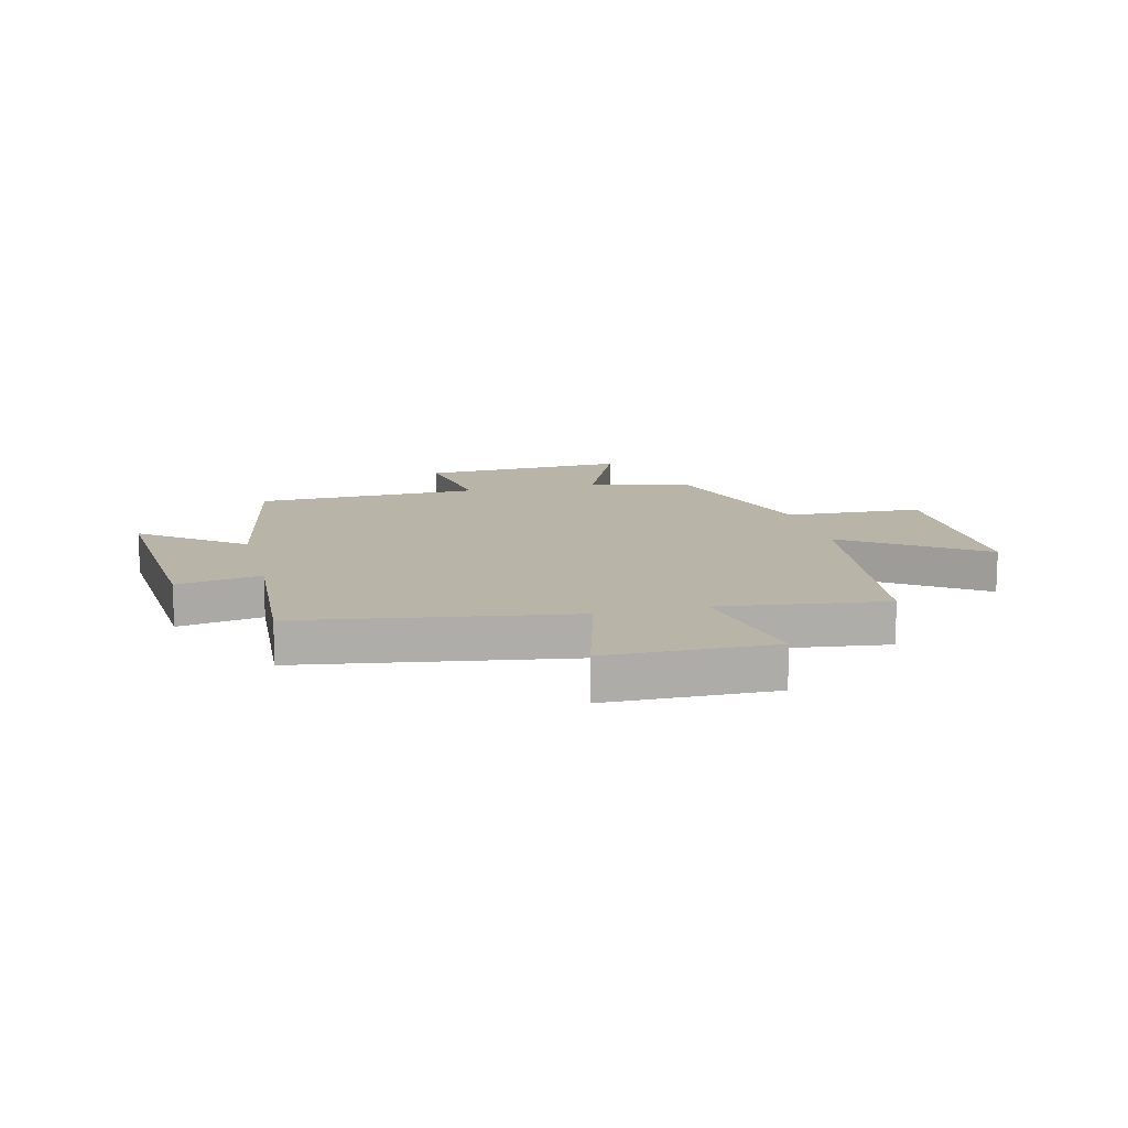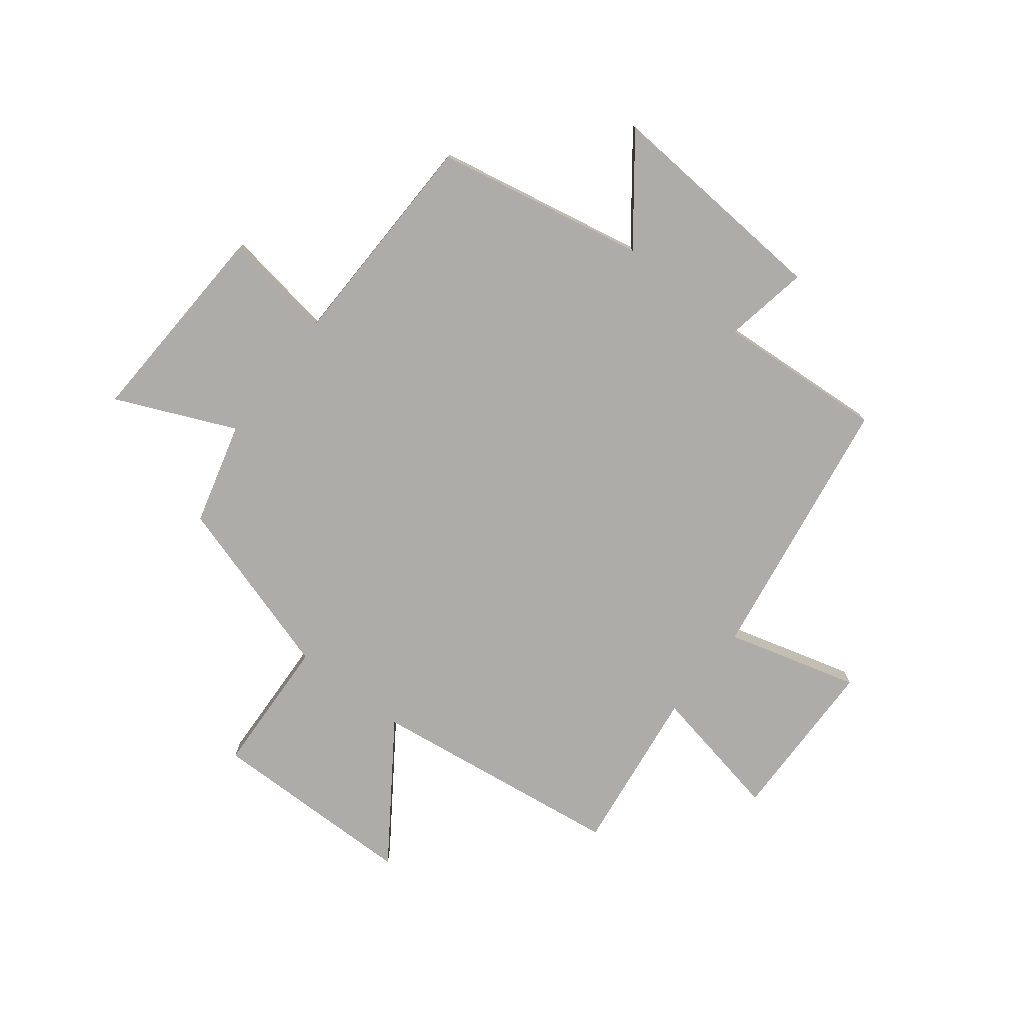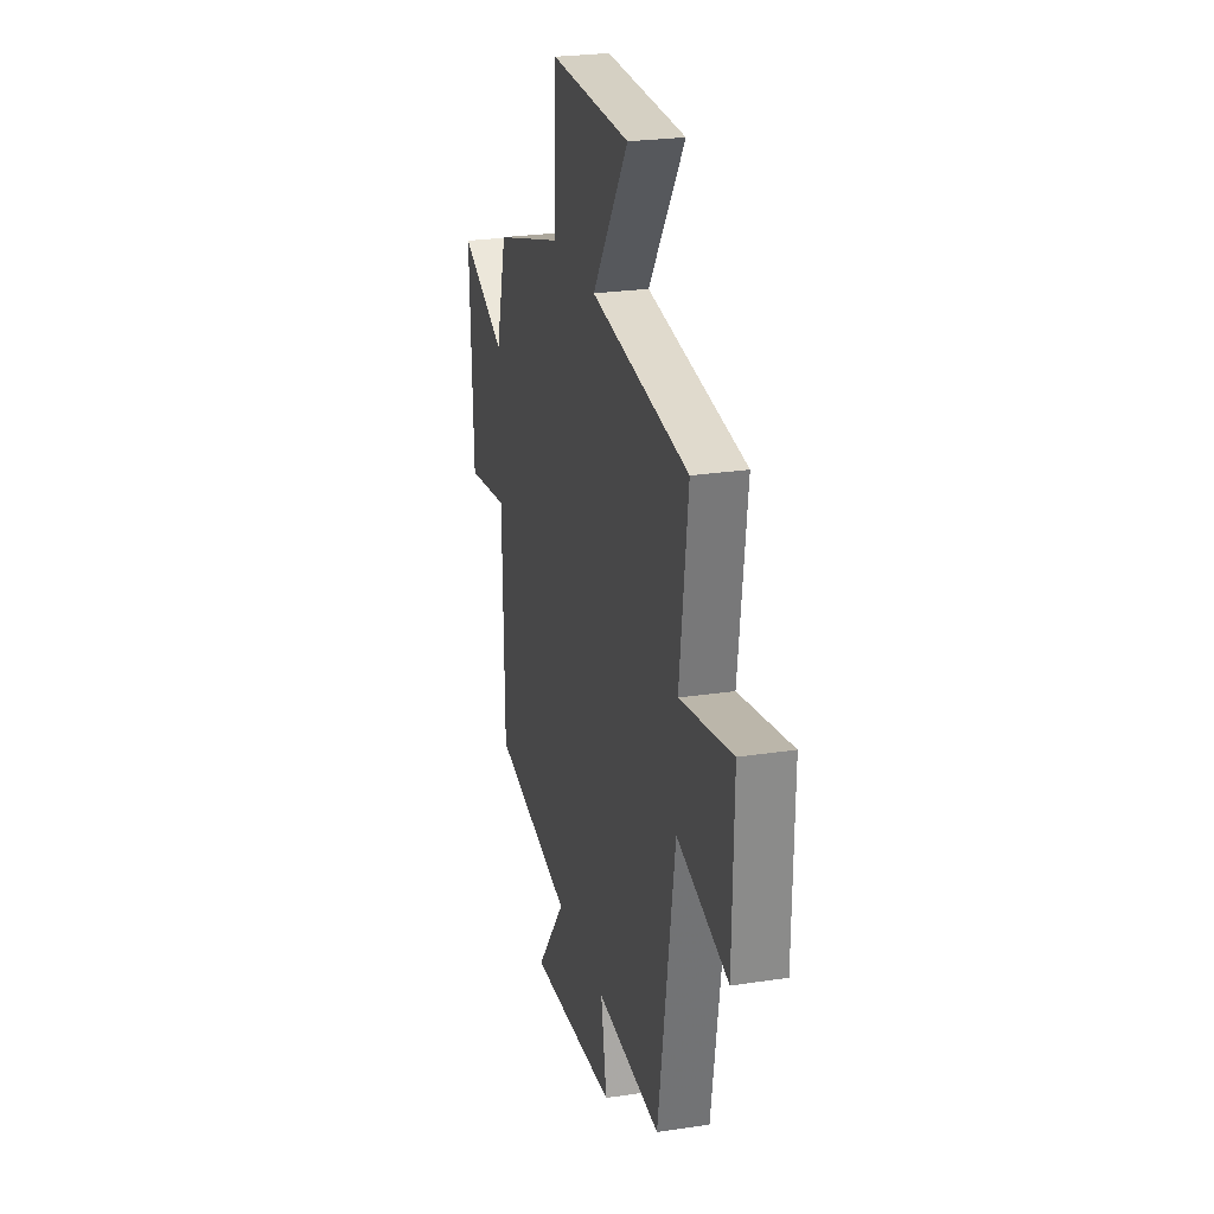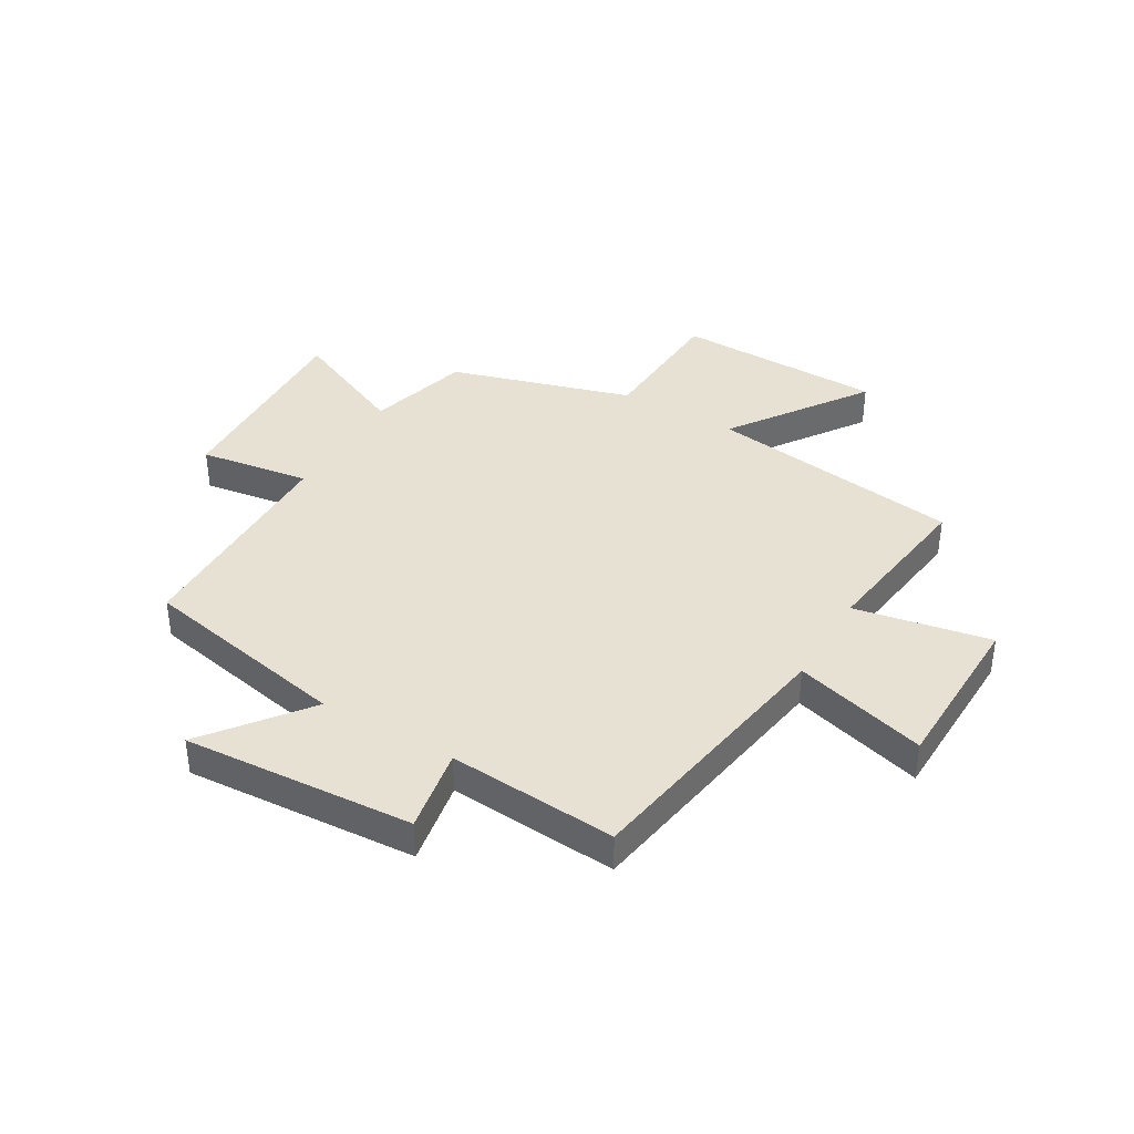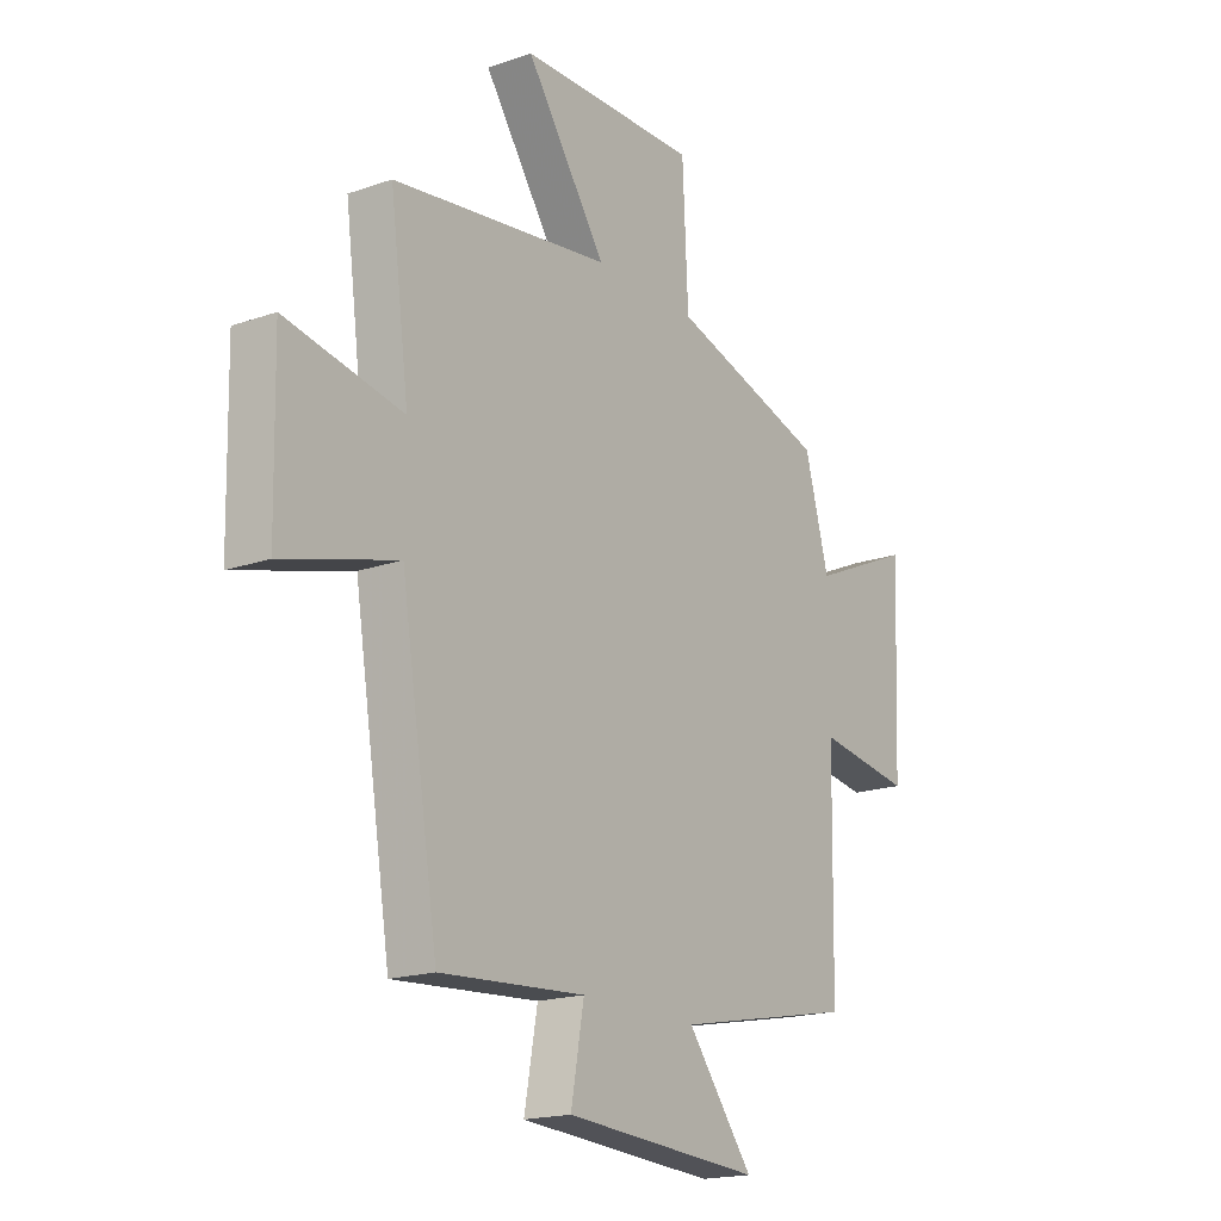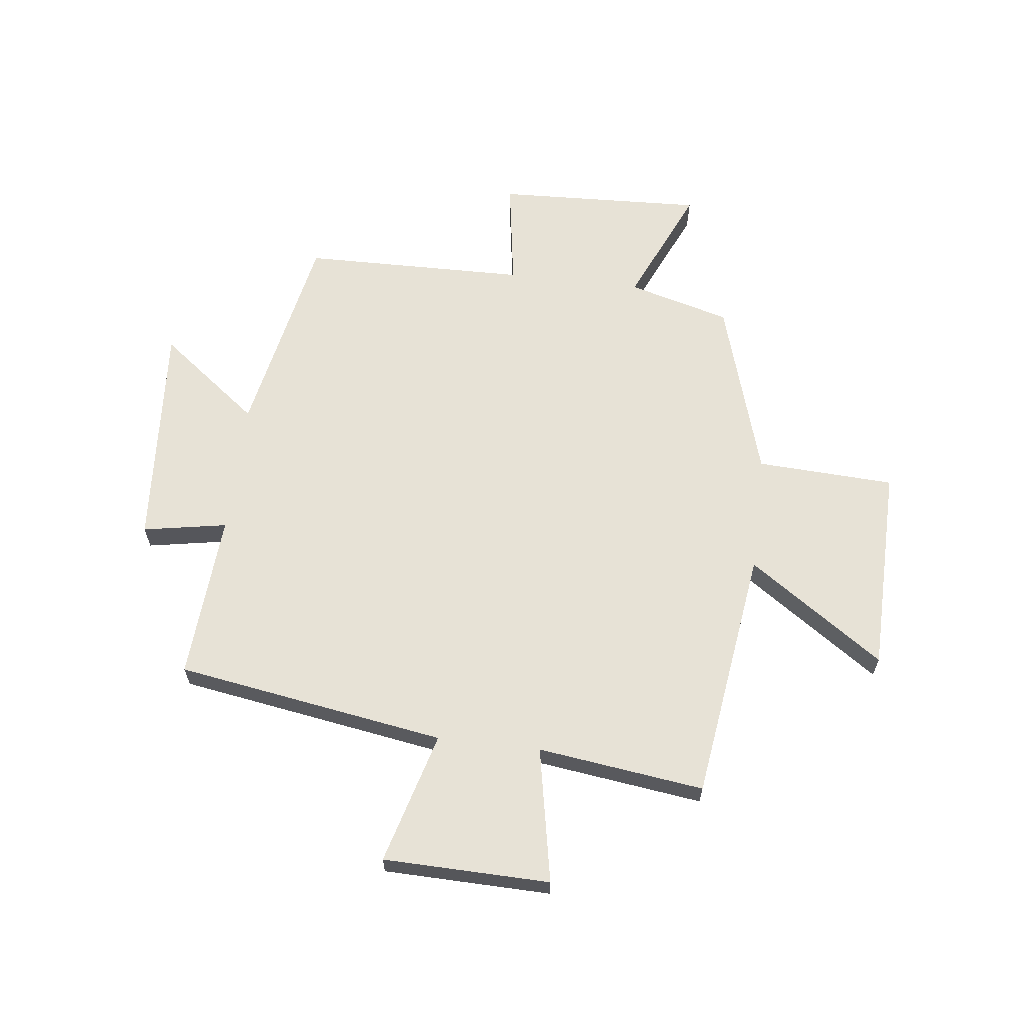
<metadata>
{"format":"obj","ext":"obj","renderer":"f3d","projection":"perspective","resolution":1024,"background":"white","views":[{"elev":13.0,"azim":-104.1,"up":"+Y"},{"elev":-76.8,"azim":142.0,"up":"+Y"},{"elev":25.1,"azim":-103.9,"up":"+Z"},{"elev":38.7,"azim":-149.5,"up":"+Y"},{"elev":-18.2,"azim":-55.8,"up":"+Z"},{"elev":63.3,"azim":-83.2,"up":"+Y"}]}
</metadata>
<code>
v -0.423 0.07 -0.521
v -0.5 0.07 -0.042
v -0.735 0.07 -0.108
v -0.741 0.07 0.188
v -0.5 0.07 0.142
v -0.539 0.07 0.438
v -0.088 0.07 0.5
v -0.254 0.07 0.74
v 0.116 0.07 0.746
v 0.128 0.07 0.5
v 0.45 0.07 0.403
v 0.5 0.07 0.221
v 0.712 0.07 0.315
v 0.696 0.07 -0.055
v 0.5 0.07 -0.025
v 0.493 0.07 -0.426
v 0.12 0.07 -0.5
v 0.257 0.07 -0.678
v -0.151 0.07 -0.65
v -0.124 0.07 -0.5
v -0.423 0 -0.521
v -0.5 0 -0.042
v -0.735 0 -0.108
v -0.741 0 0.188
v -0.5 0 0.142
v -0.539 0 0.438
v -0.088 0 0.5
v -0.254 0 0.74
v 0.116 0 0.746
v 0.128 0 0.5
v 0.45 0 0.403
v 0.5 0 0.221
v 0.712 0 0.315
v 0.696 0 -0.055
v 0.5 0 -0.025
v 0.493 0 -0.426
v 0.12 0 -0.5
v 0.257 0 -0.678
v -0.151 0 -0.65
v -0.124 0 -0.5
f 17 18 19 20
f 15 16 17 20
f 15 20 1 2
f 12 13 14 15
f 10 11 12 15
f 10 15 2
f 7 8 9 10
f 5 6 7 10
f 5 10 2 3
f 3 4 5
f 40 39 38 37
f 40 37 36 35
f 22 21 40 35
f 35 34 33 32
f 35 32 31 30
f 22 35 30
f 30 29 28 27
f 30 27 26 25
f 23 22 30 25
f 25 24 23
f 1 21 22 2
f 2 22 23 3
f 3 23 24 4
f 4 24 25 5
f 5 25 26 6
f 6 26 27 7
f 7 27 28 8
f 8 28 29 9
f 9 29 30 10
f 10 30 31 11
f 11 31 32 12
f 12 32 33 13
f 13 33 34 14
f 14 34 35 15
f 15 35 36 16
f 16 36 37 17
f 17 37 38 18
f 18 38 39 19
f 19 39 40 20
f 20 40 21 1

</code>
